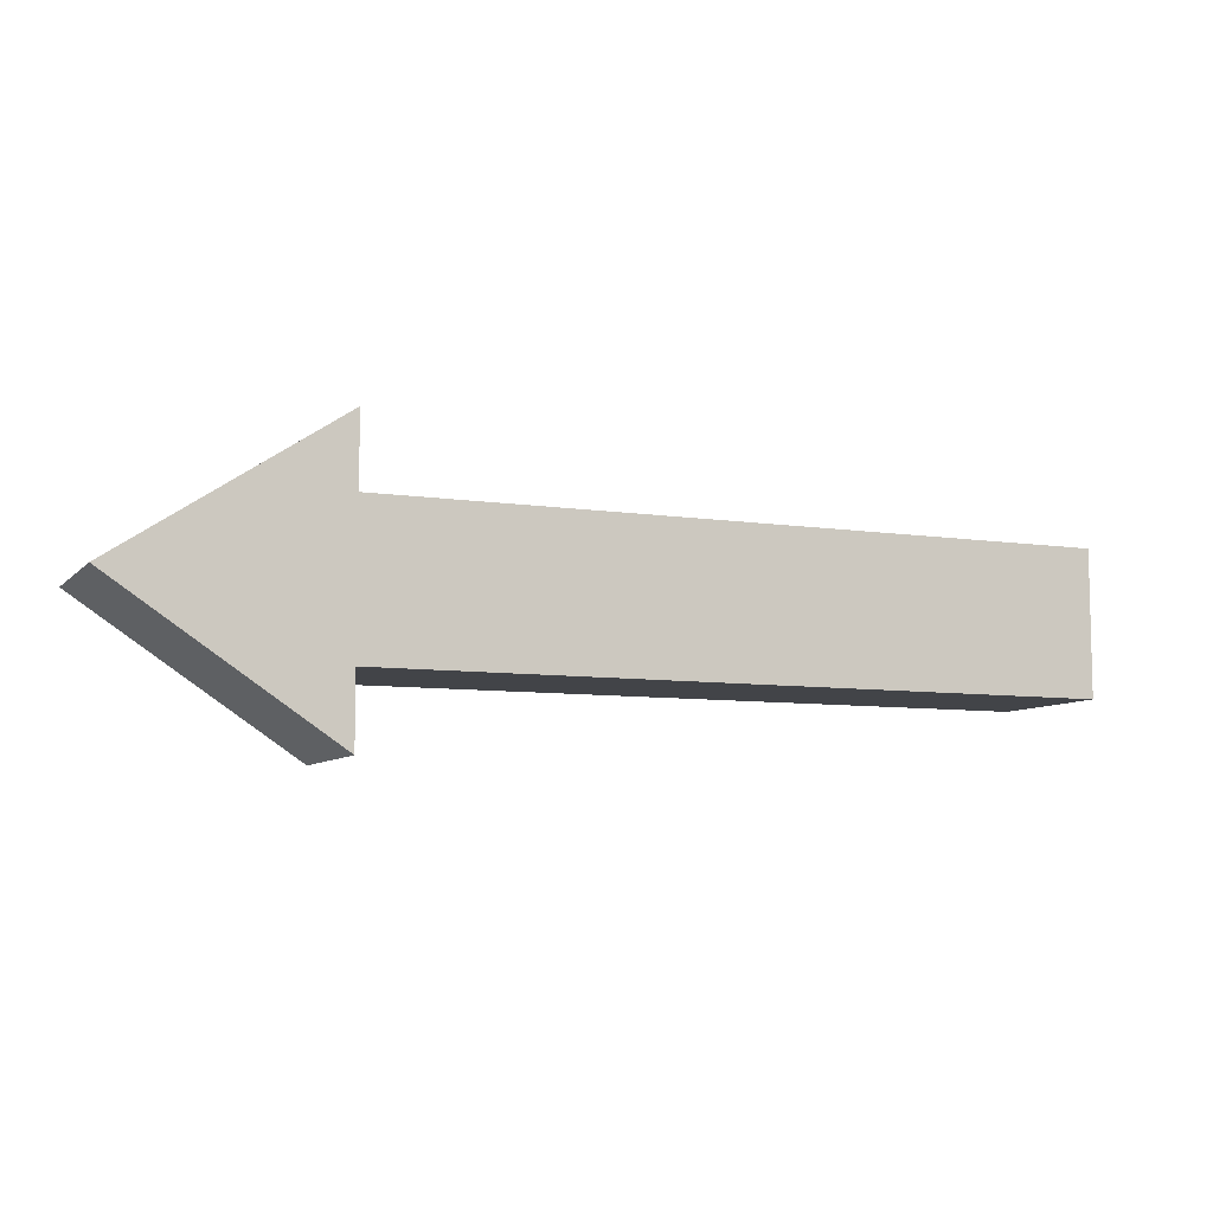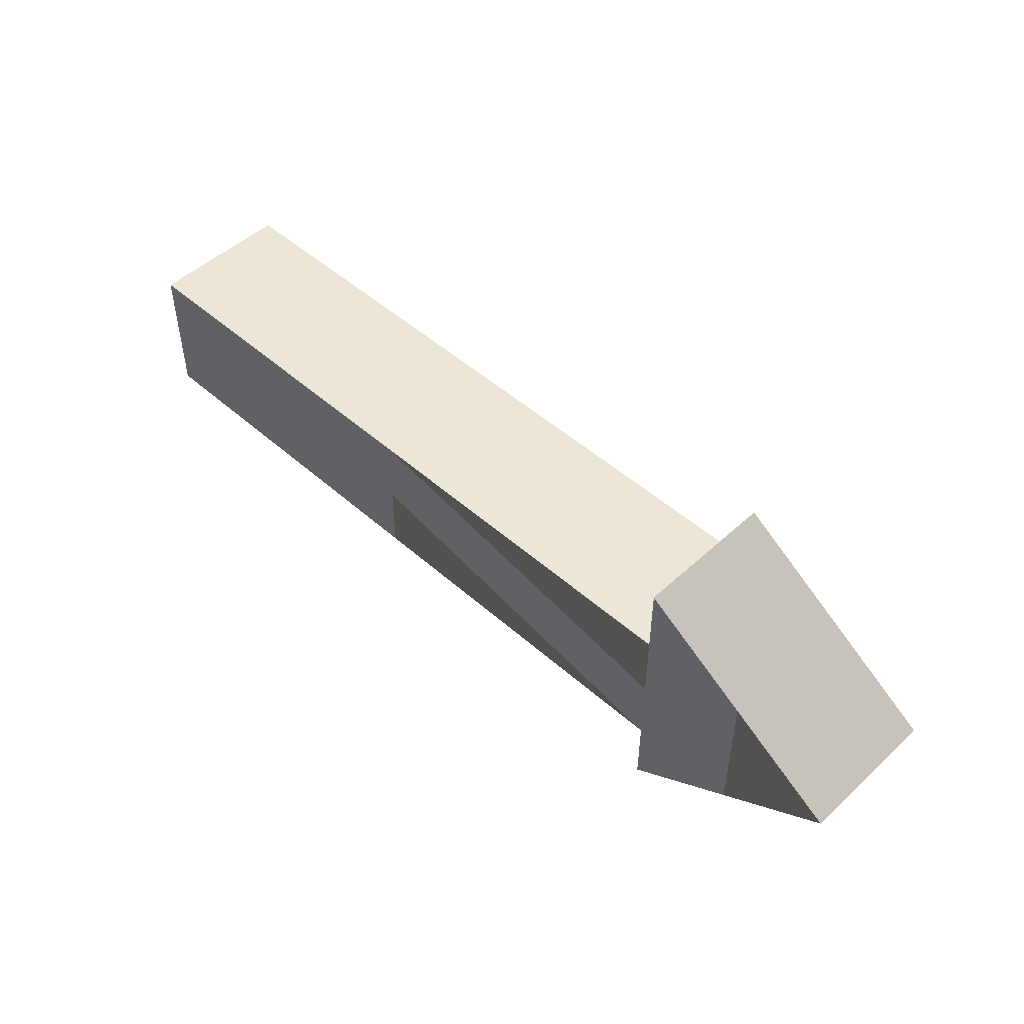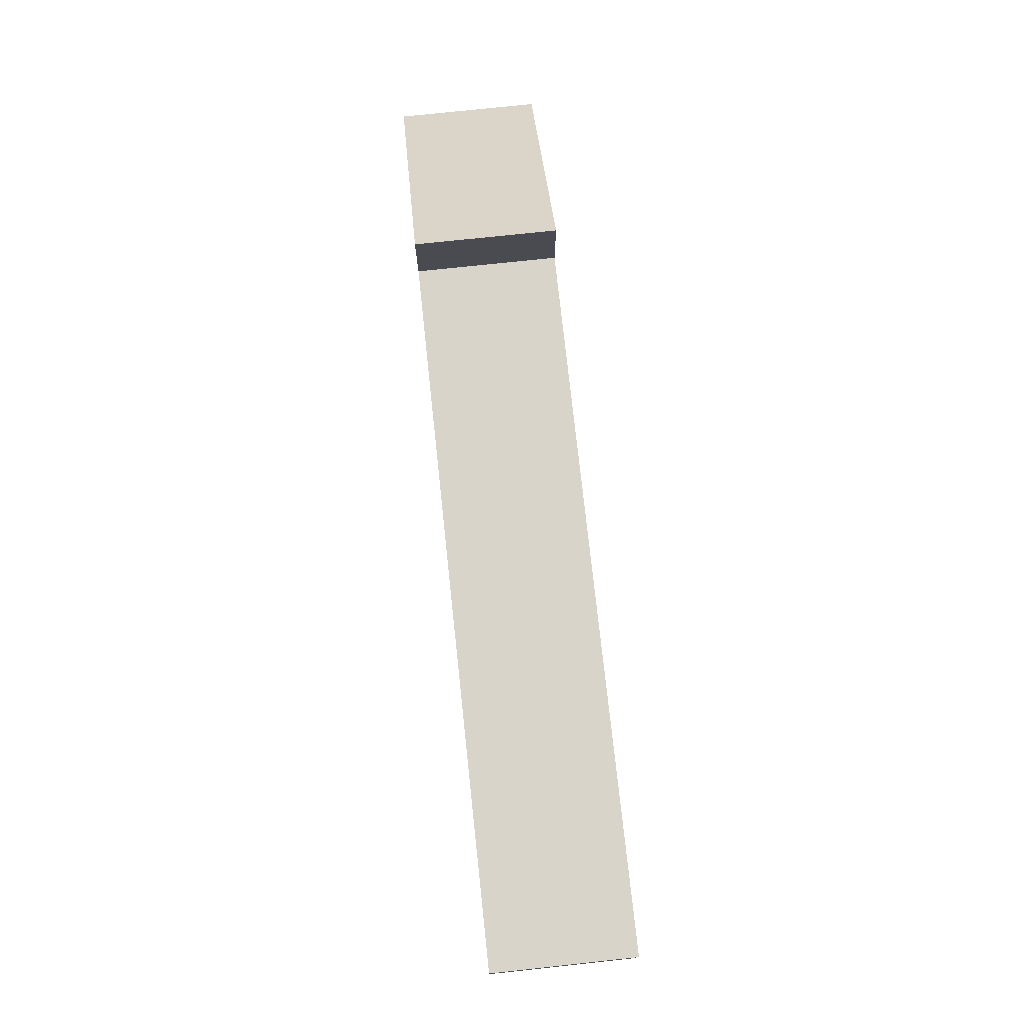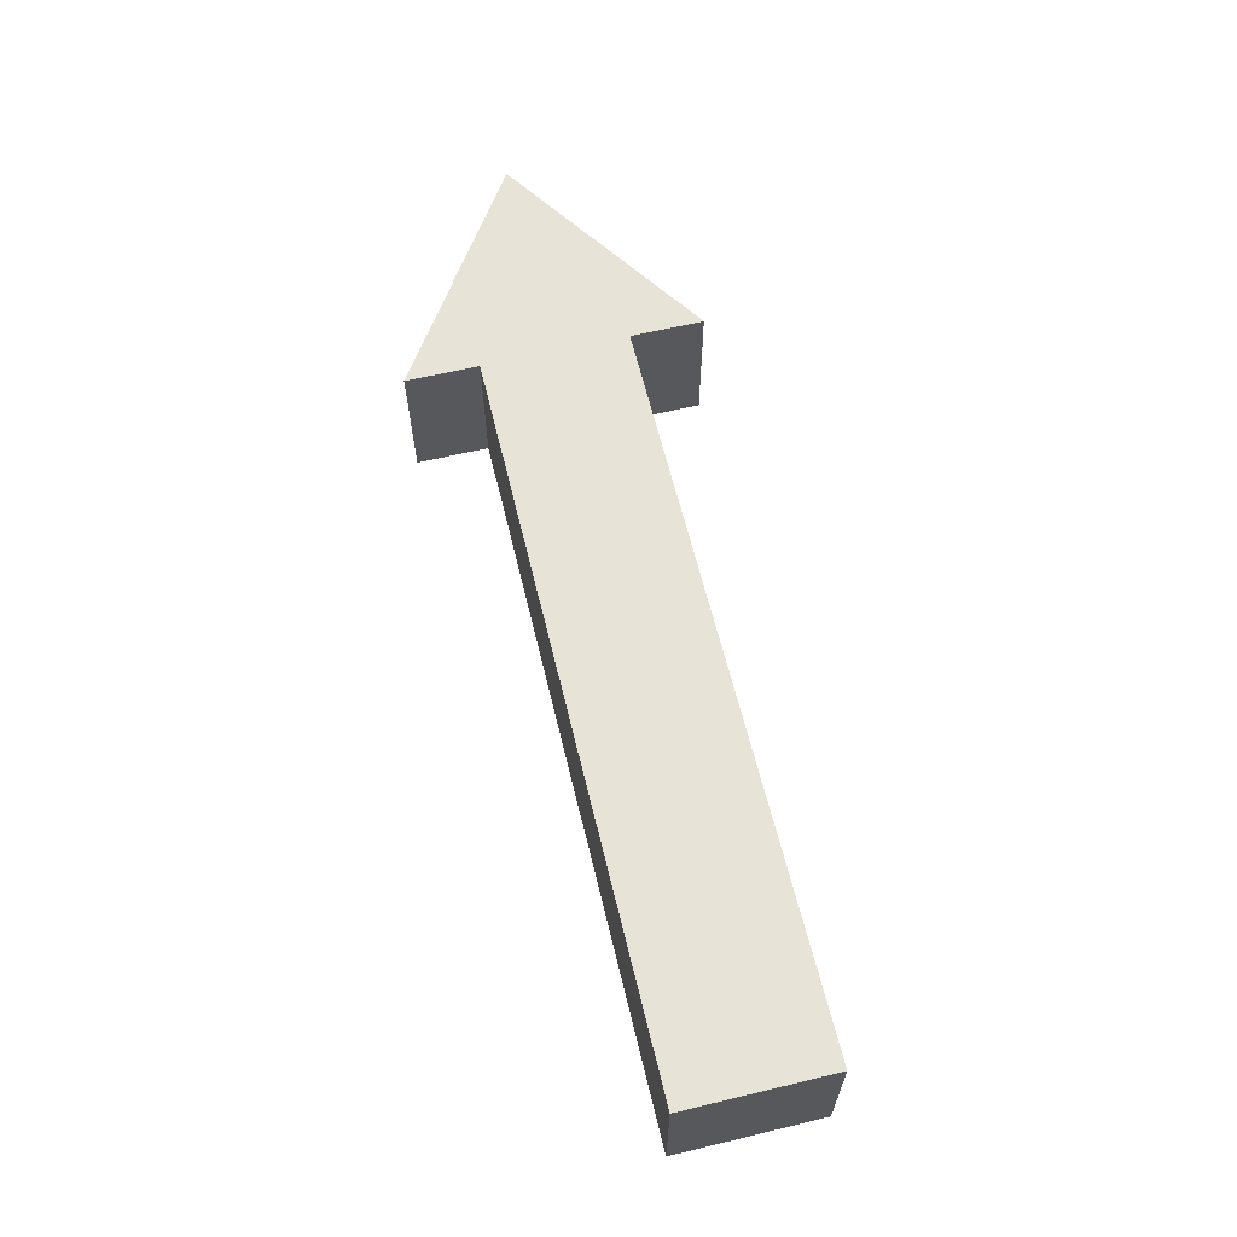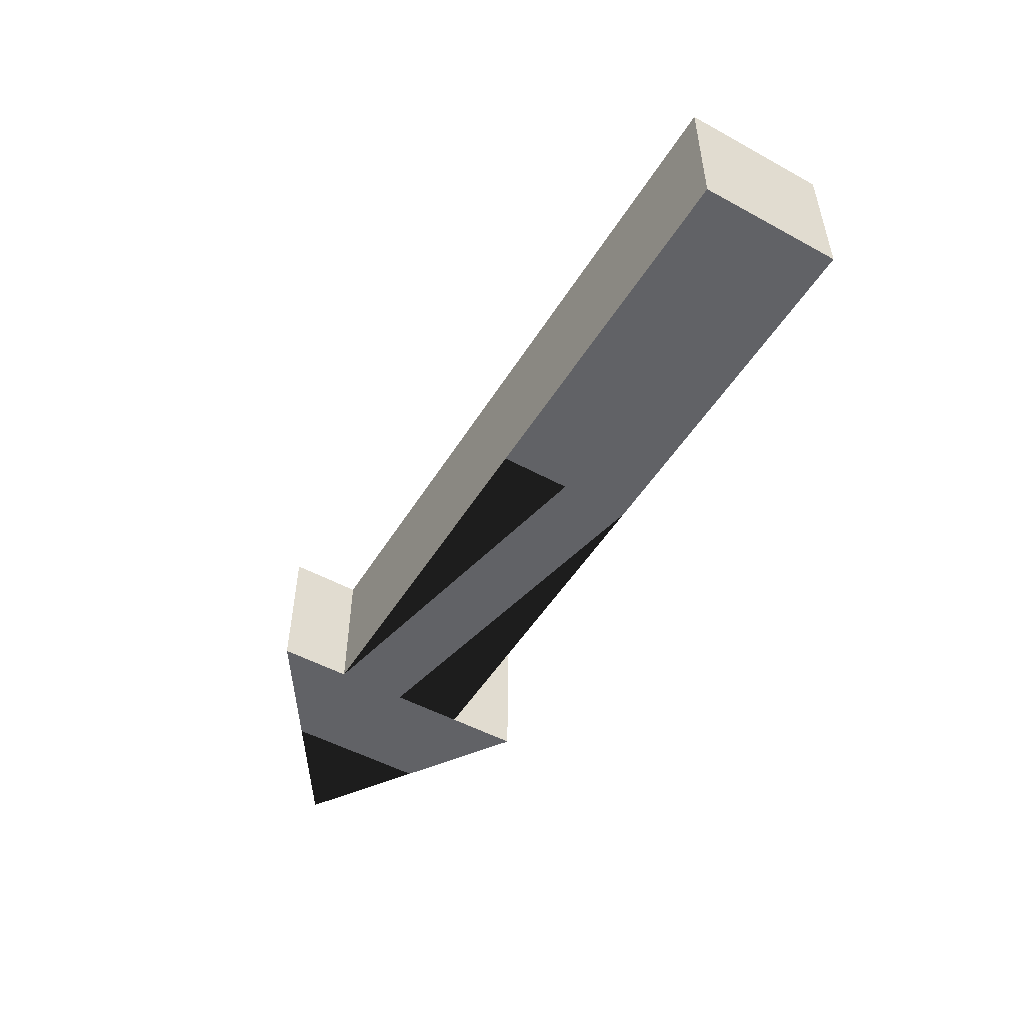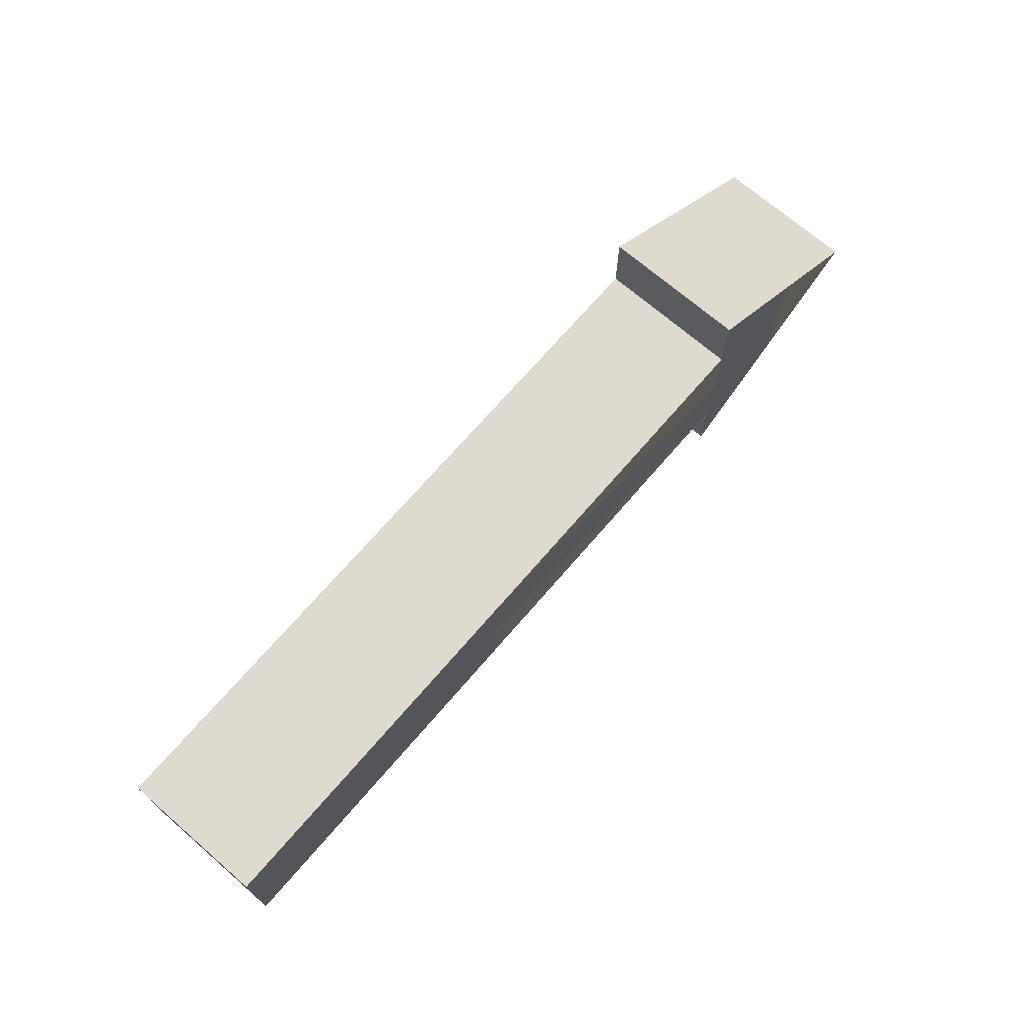
<metadata>
{"format":"obj","ext":"obj","renderer":"f3d","projection":"perspective","resolution":1024,"background":"white","views":[{"elev":-7.9,"azim":156.8,"up":"+Z"},{"elev":49.2,"azim":44.4,"up":"+Z"},{"elev":75.5,"azim":-96.1,"up":"+Z"},{"elev":62.6,"azim":-103.6,"up":"+Y"},{"elev":-50.7,"azim":-120.8,"up":"+Y"},{"elev":70.6,"azim":-49.2,"up":"+Z"}]}
</metadata>
<code>
o Cube
v -0.65 -0.1 -0.1
v -0.65 -0.1 0.1
v 0.35 -0.1 -0.2
v 0.35 -0.1 -0.1
v 0.35 -0.1 0.1
v 0.35 -0.1 0.2
v 0.65 -0.1 0
v -0.65 0.1 -0.1
v -0.65 0.1 0.1
v 0.35 0.1 -0.2
v 0.35 0.1 -0.1
v 0.35 0.1 0.1
v 0.35 0.1 0.2
v 0.65 0.1 0
f 1 4 2
f 4 5 2
f 3 7 6
f 9 11 8
f 9 12 11
f 13 14 10
f 2 12 9
f 2 5 12
f 4 8 11
f 4 1 8
f 1 9 8
f 1 2 9
f 5 13 12
f 5 6 13
f 3 11 10
f 3 4 11
f 6 14 13
f 6 7 14
f 7 10 14
f 7 3 10

</code>
